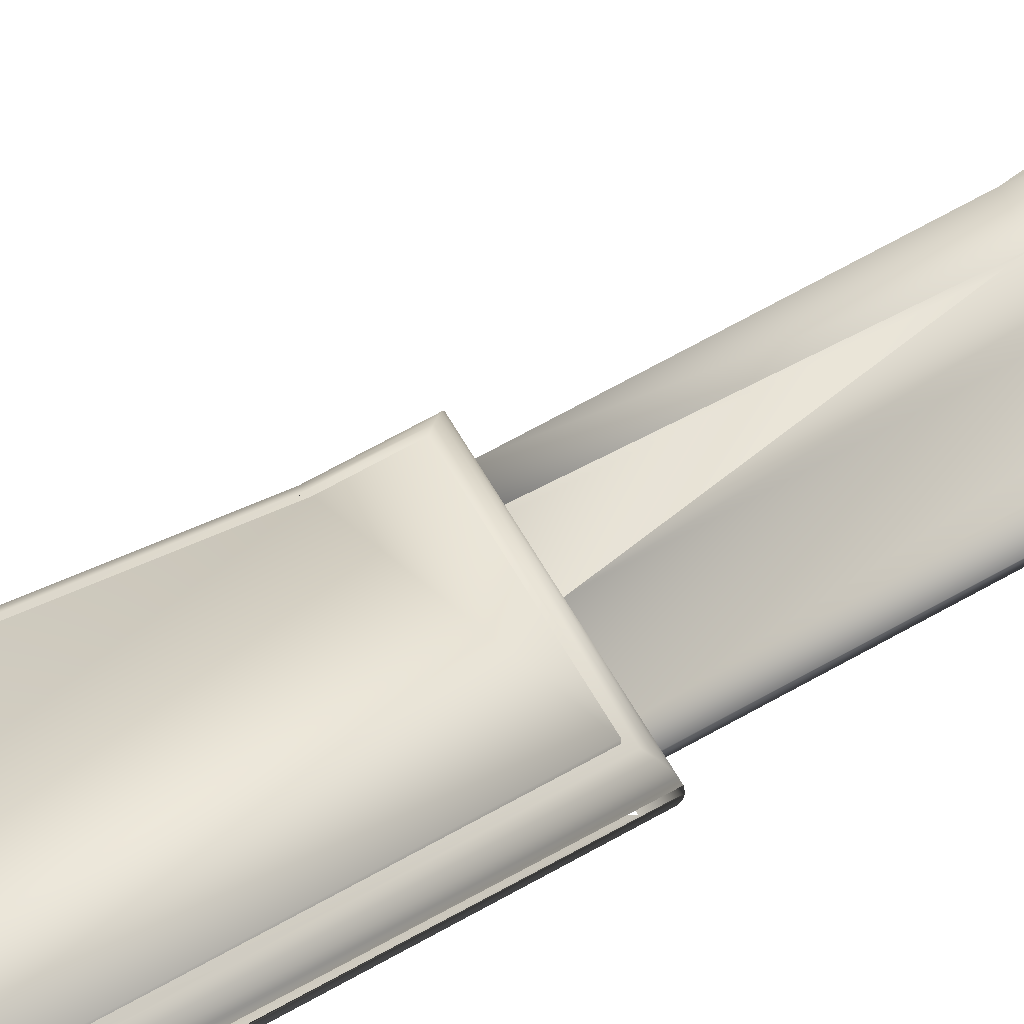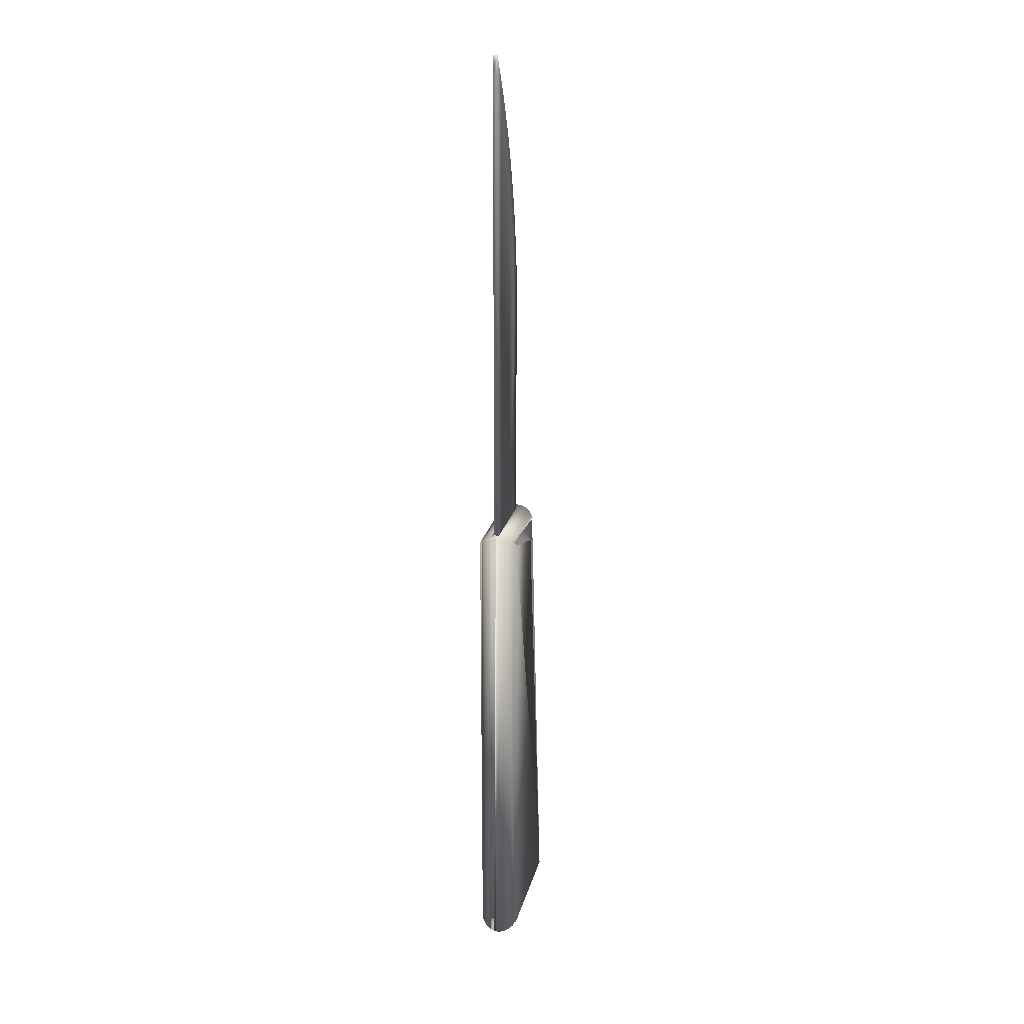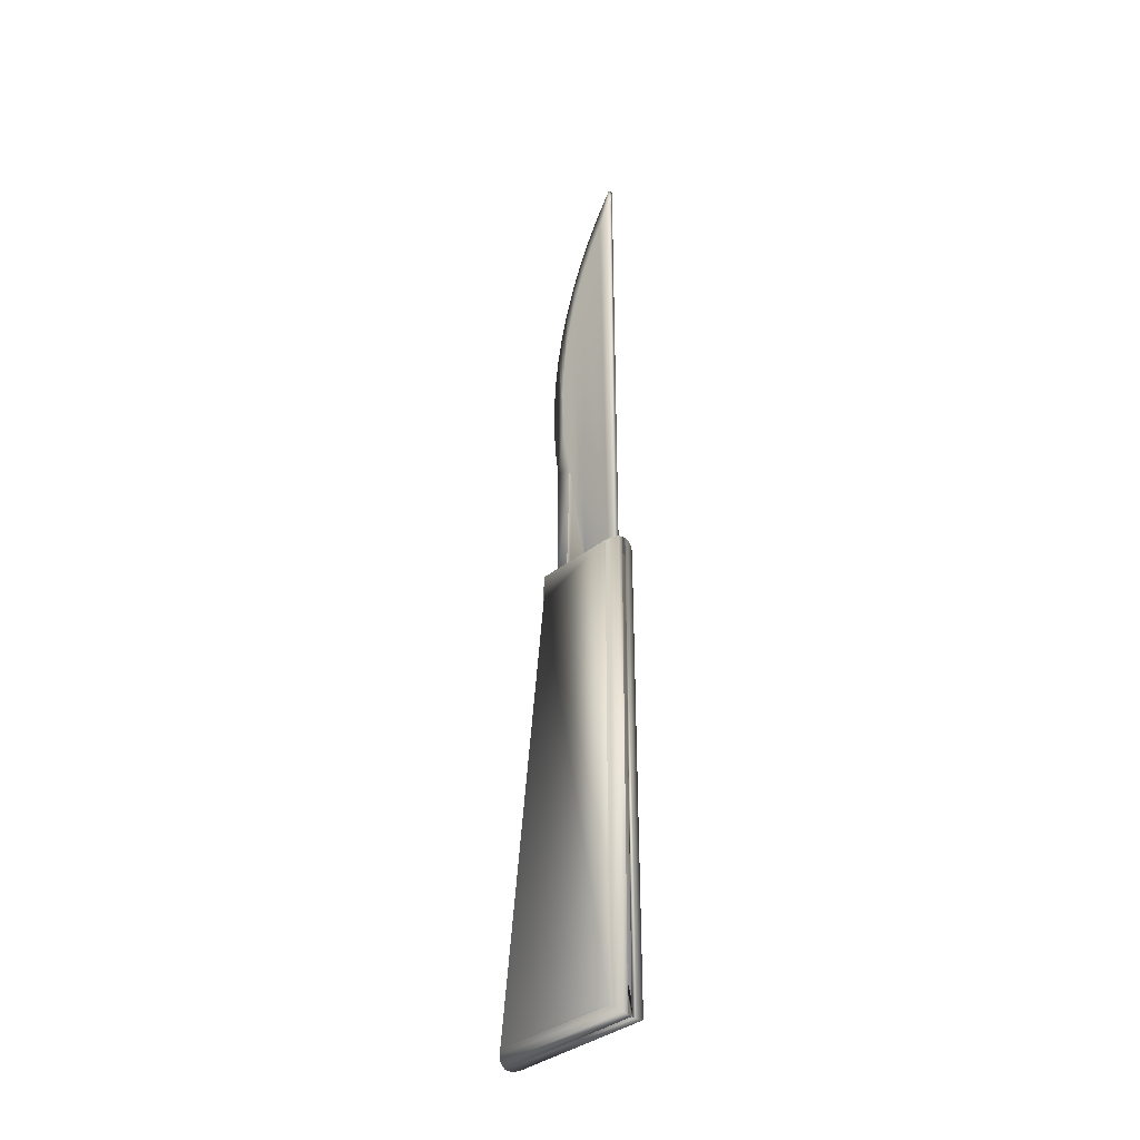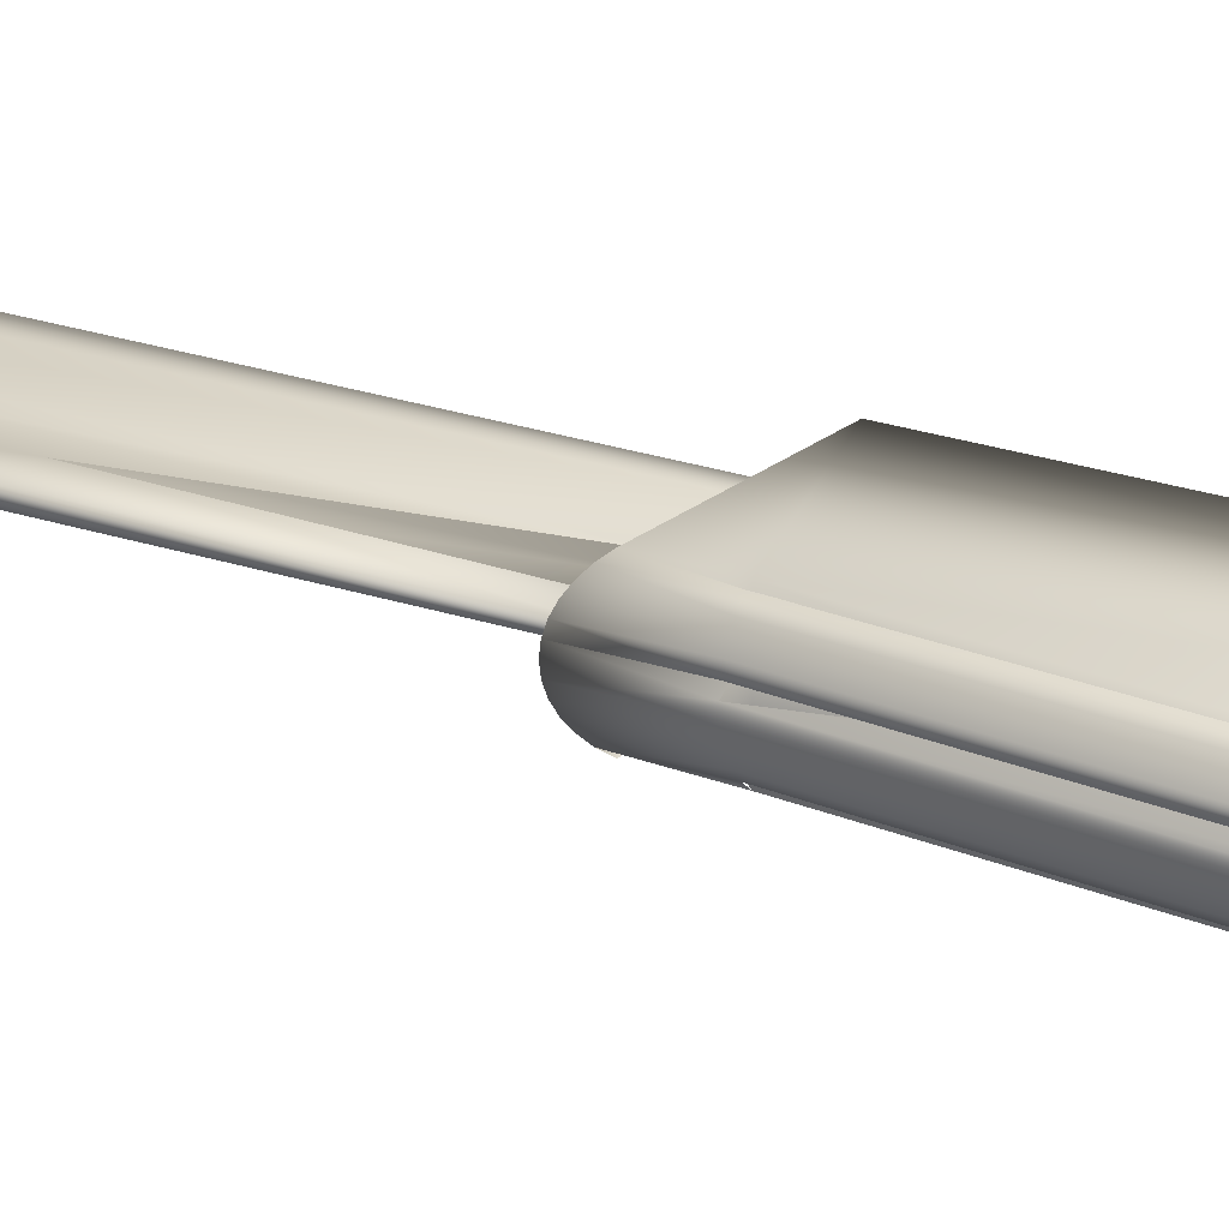
<metadata>
{"format":"obj","ext":"obj","renderer":"f3d","projection":"perspective","resolution":1024,"background":"white","views":[{"elev":64.7,"azim":60.0,"up":"+Z"},{"elev":22.3,"azim":103.3,"up":"+Y"},{"elev":-37.6,"azim":44.6,"up":"+Y"},{"elev":20.5,"azim":-56.8,"up":"+Z"}]}
</metadata>
<code>
v 0.1195 0.1913 0.0127
v 0.09371 0.1823 0.0127
v 0.09371 0.1913 0.0127
v 0.1195 0.03816 0.0127
v 0.07852 0.03816 0.0127
v 0.1195 0.1913 0
v 0.1195 0.03816 0
v 0.1205 0.03724 0.000809
v 0.1205 0.1922 0.000809
v 0.1213 0.193 0.00175
v 0.1213 0.03645 0.00175
v 0.1219 0.1937 0.0028
v 0.1219 0.03582 0.0028
v 0.1223 0.1941 0.003935
v 0.1223 0.03536 0.003935
v 0.1226 0.1944 0.005128
v 0.1226 0.03508 0.005128
v 0.1227 0.1945 0.00635
v 0.1227 0.03498 0.00635
v 0.1226 0.03508 0.007572
v 0.1226 0.1944 0.007572
v 0.1223 0.03536 0.008765
v 0.1223 0.1941 0.008765
v 0.1219 0.03582 0.0099
v 0.1219 0.1937 0.0099
v 0.1213 0.03645 0.01095
v 0.1213 0.193 0.01095
v 0.1205 0.03724 0.01189
v 0.1205 0.1922 0.01189
v 0.09371 0.1913 0
v 0.09279 0.1922 0.000809
v 0.092 0.193 0.00175
v 0.09137 0.1937 0.0028
v 0.09091 0.1941 0.003935
v 0.09062 0.1944 0.005128
v 0.09053 0.1945 0.00635
v 0.09062 0.1944 0.007572
v 0.1197 0.1944 0.007572
v 0.1167 0.1944 0.007572
v 0.1066 0.1944 0.007572
v 0.09863 0.1944 0.007572
v 0.09463 0.1944 0.007572
v 0.09091 0.1941 0.008765
v 0.09137 0.1937 0.0099
v 0.092 0.193 0.01095
v 0.09279 0.1922 0.01189
v 0.09371 0.1823 0
v 0.09279 0.1824 0.000809
v 0.092 0.1824 0.00175
v 0.09137 0.1824 0.0028
v 0.09091 0.1825 0.003935
v 0.09062 0.1825 0.005128
v 0.09053 0.1825 0.00635
v 0.09062 0.1825 0.007572
v 0.09091 0.1825 0.008765
v 0.09137 0.1824 0.0099
v 0.092 0.1824 0.01095
v 0.09279 0.1824 0.01189
v 0.07852 0.03816 0
v 0.0775 0.03724 0.000809
v 0.07663 0.03645 0.00175
v 0.07593 0.03582 0.0028
v 0.07541 0.03536 0.003935
v 0.0751 0.03508 0.005128
v 0.075 0.03498 0.00635
v 0.0751 0.03508 0.007572
v 0.07541 0.03536 0.008765
v 0.07593 0.03582 0.0099
v 0.07663 0.03645 0.01095
v 0.0775 0.03724 0.01189
v 0.09987 0.2354 0.007572
v 0.09463 0.2362 0.007572
v 0.1008 0.3032 0.007572
v 0.1034 0.3126 0.007572
v 0.1066 0.3218 0.007572
v 0.1104 0.3308 0.007572
v 0.1148 0.3395 0.007572
v 0.1197 0.348 0.007572
v 0.09703 0.2547 0.007572
v 0.09668 0.2742 0.007572
v 0.09654 0.2645 0.007572
v 0.09745 0.284 0.007572
v 0.09814 0.245 0.007572
v 0.09883 0.2936 0.007572
v 0.1167 0.1944 0.005984
v 0.1197 0.1944 0.005984
v 0.1066 0.1944 0.005984
v 0.09863 0.1944 0.005984
v 0.09463 0.1944 0.005984
v 0.09628 0.2978 0.005984
v 0.097 0.2742 0.005984
v 0.0968 0.2645 0.005984
v 0.09872 0.3078 0.005984
v 0.0978 0.2839 0.005984
v 0.0992 0.2936 0.005984
v 0.1018 0.3176 0.005984
v 0.1012 0.3031 0.005984
v 0.1038 0.3125 0.005984
v 0.1054 0.3273 0.005984
v 0.1069 0.3217 0.005984
v 0.1096 0.3367 0.005984
v 0.1106 0.3307 0.005984
v 0.1144 0.3459 0.005984
v 0.1149 0.3395 0.005984
v 0.1197 0.3547 0.005984
v 0.1197 0.348 0.005984
v 0.09324 0.2773 0.005984
v 0.09269 0.2567 0.005984
v 0.09265 0.267 0.005984
v 0.09335 0.2464 0.005984
v 0.09445 0.2876 0.005984
v 0.09463 0.2362 0.005984
v 0.09463 0.2886 0.005984
v 0.0972 0.2547 0.005984
v 0.0982 0.245 0.005984
v 0.0998 0.2354 0.005984
v 0.09568 0.2944 0.005984
v 0.1197 0.3547 0.007572
v 0.1144 0.3459 0.007572
v 0.1096 0.3367 0.007572
v 0.1054 0.3273 0.007572
v 0.1018 0.3176 0.007572
v 0.09872 0.3078 0.007572
v 0.09628 0.2978 0.007572
v 0.09568 0.2944 0.007572
v 0.09463 0.2886 0.007572
v 0.09445 0.2876 0.007572
v 0.09324 0.2773 0.007572
v 0.09265 0.267 0.007572
v 0.09269 0.2567 0.007572
v 0.09335 0.2464 0.007572
f 1 2 3
f 2 4 5
f 4 2 1
f 4 6 7
f 4 1 6
f 6 8 9
f 10 8 11
f 8 10 9
f 12 11 13
f 11 12 10
f 14 13 15
f 13 14 12
f 16 15 17
f 15 16 14
f 18 17 19
f 17 18 16
f 20 18 19
f 21 22 23
f 24 23 22
f 23 24 25
f 26 25 24
f 25 26 27
f 28 27 26
f 27 28 29
f 4 29 28
f 6 1 3
f 30 9 31
f 10 31 9
f 31 10 32
f 12 32 10
f 32 12 33
f 14 33 12
f 33 14 34
f 16 34 14
f 34 16 35
f 18 35 16
f 35 18 36
f 21 36 18
f 36 21 37
f 23 38 21
f 42 23 37
f 37 23 43
f 25 43 23
f 43 25 44
f 27 44 25
f 44 27 45
f 29 45 27
f 45 29 46
f 29 3 46
f 2 47 3
f 47 31 48
f 31 49 48
f 49 31 32
f 32 50 49
f 50 32 33
f 33 51 50
f 51 33 34
f 34 52 51
f 52 34 35
f 35 53 52
f 53 35 36
f 37 53 36
f 54 43 55
f 43 54 37
f 55 44 56
f 44 55 43
f 56 45 57
f 45 56 44
f 57 46 58
f 46 57 45
f 3 58 46
f 2 5 59
f 2 59 47
f 59 48 60
f 60 49 61
f 49 60 48
f 61 50 62
f 50 61 49
f 62 51 63
f 51 62 50
f 63 52 64
f 52 63 51
f 64 53 65
f 53 64 52
f 53 66 65
f 54 67 66
f 67 54 55
f 55 68 67
f 68 55 56
f 56 69 68
f 69 56 57
f 57 70 69
f 70 57 58
f 58 5 70
f 7 59 4
f 4 59 5
f 8 59 60
f 61 8 60
f 8 61 11
f 62 11 61
f 11 62 13
f 63 13 62
f 13 63 15
f 64 15 63
f 15 64 17
f 65 17 64
f 17 65 19
f 66 19 65
f 67 20 66
f 20 67 22
f 68 22 67
f 22 68 24
f 69 24 68
f 24 69 26
f 70 26 69
f 26 70 28
f 5 28 70
f 42 37 54
f 20 54 66
f 20 42 54
f 42 71 72
f 71 42 41
f 71 40 73
f 73 40 74
f 74 40 75
f 75 40 39
f 75 39 76
f 76 39 77
f 77 39 78
f 78 39 38
f 79 80 81
f 80 79 82
f 82 79 83
f 82 83 84
f 84 83 71
f 84 71 73
f 38 85 86
f 39 87 85
f 40 88 87
f 41 89 88
f 6 59 7
f 90 91 92
f 91 90 93
f 91 93 94
f 94 93 95
f 95 93 96
f 95 96 97
f 97 96 98
f 98 96 99
f 98 99 100
f 100 99 101
f 100 101 102
f 102 101 103
f 102 103 104
f 104 103 105
f 104 105 106
f 107 108 109
f 108 107 110
f 110 107 111
f 110 111 112
f 112 111 113
f 112 113 114
f 112 114 115
f 112 115 116
f 114 113 92
f 92 113 117
f 92 117 90
f 105 78 106
f 78 105 118
f 118 103 119
f 103 118 105
f 119 101 120
f 101 119 103
f 120 99 121
f 99 120 101
f 121 96 122
f 96 121 99
f 122 93 123
f 93 122 96
f 123 90 124
f 90 123 93
f 124 117 125
f 117 124 90
f 125 113 126
f 113 125 117
f 126 111 127
f 111 126 113
f 127 107 128
f 107 127 111
f 128 109 129
f 109 128 107
f 129 108 130
f 108 129 109
f 130 110 131
f 110 130 108
f 131 112 72
f 112 131 110
f 72 89 42
f 89 72 112
f 130 128 129
f 128 130 131
f 128 131 127
f 127 131 72
f 127 72 126
f 126 72 79
f 79 72 83
f 83 72 71
f 126 79 81
f 126 81 125
f 125 81 124
f 124 80 123
f 80 124 81
f 123 80 82
f 123 82 84
f 123 84 122
f 122 84 73
f 122 73 74
f 122 74 121
f 121 74 75
f 121 75 120
f 120 75 76
f 120 76 119
f 119 76 77
f 119 77 118
f 118 77 78
f 106 38 86
f 38 106 78
f 91 114 92
f 114 91 94
f 114 94 115
f 115 94 95
f 115 95 116
f 116 95 97
f 116 89 112
f 89 116 88
f 88 116 87
f 87 116 97
f 87 97 98
f 87 98 100
f 87 100 85
f 85 100 102
f 85 102 104
f 85 104 106
f 85 106 86
f 48 59 8
f 48 8 6
f 53 37 21
f 19 66 53
f 19 53 20
f 28 5 58
f 58 3 29
f 58 29 4
f 28 58 4
f 41 88 40

</code>
